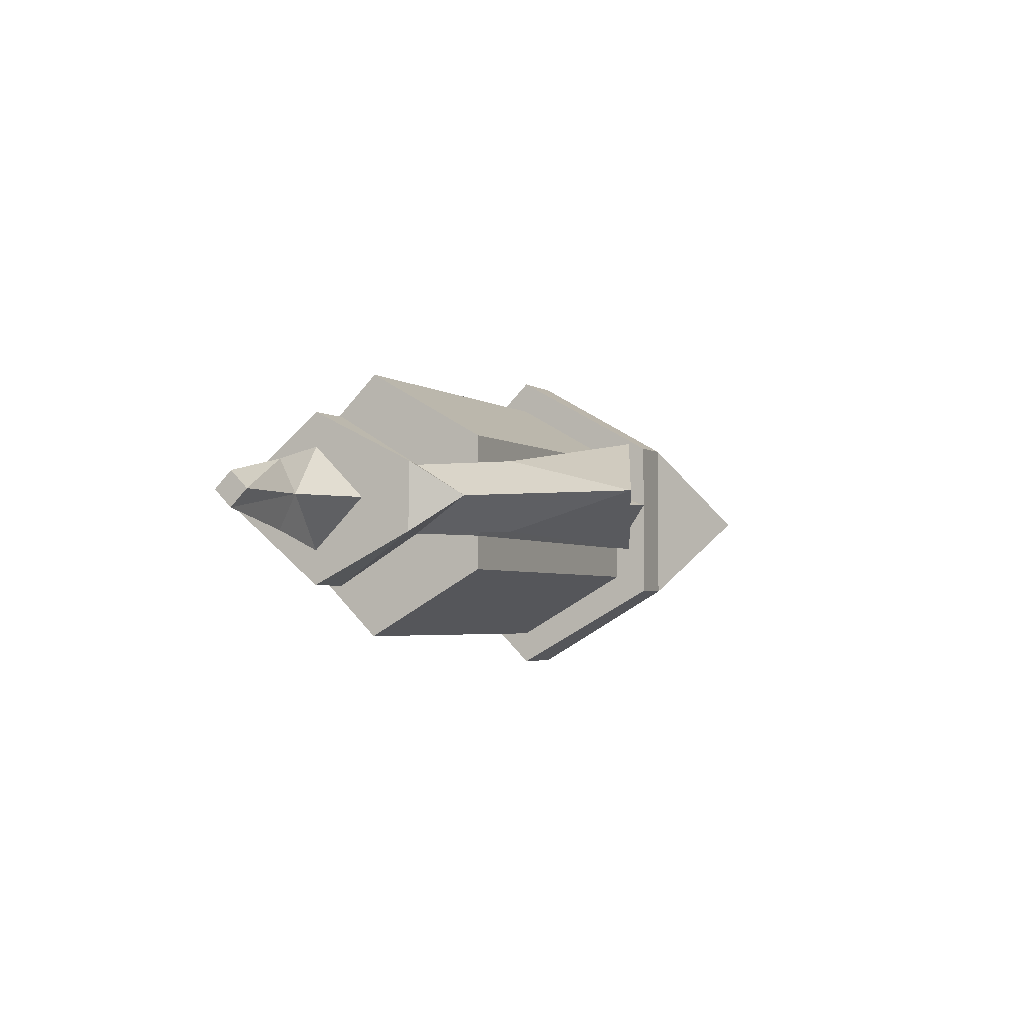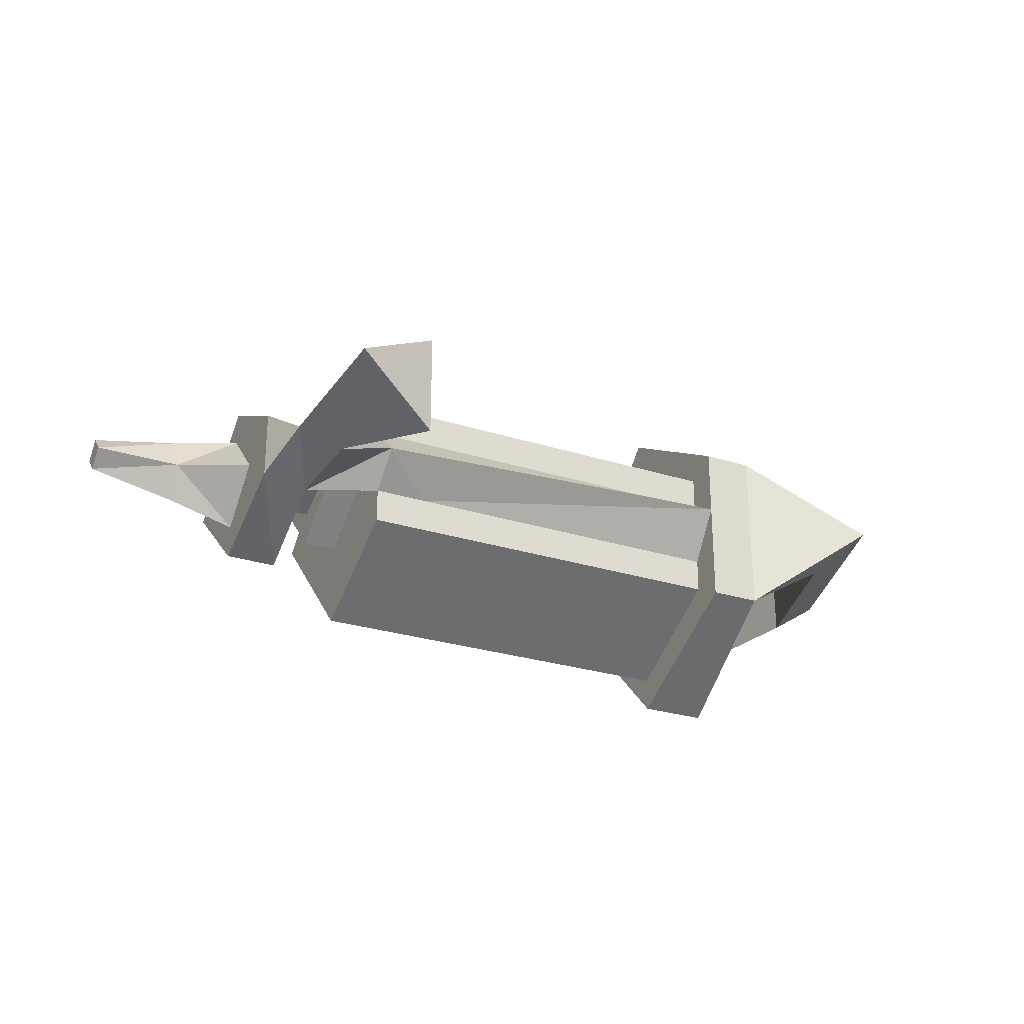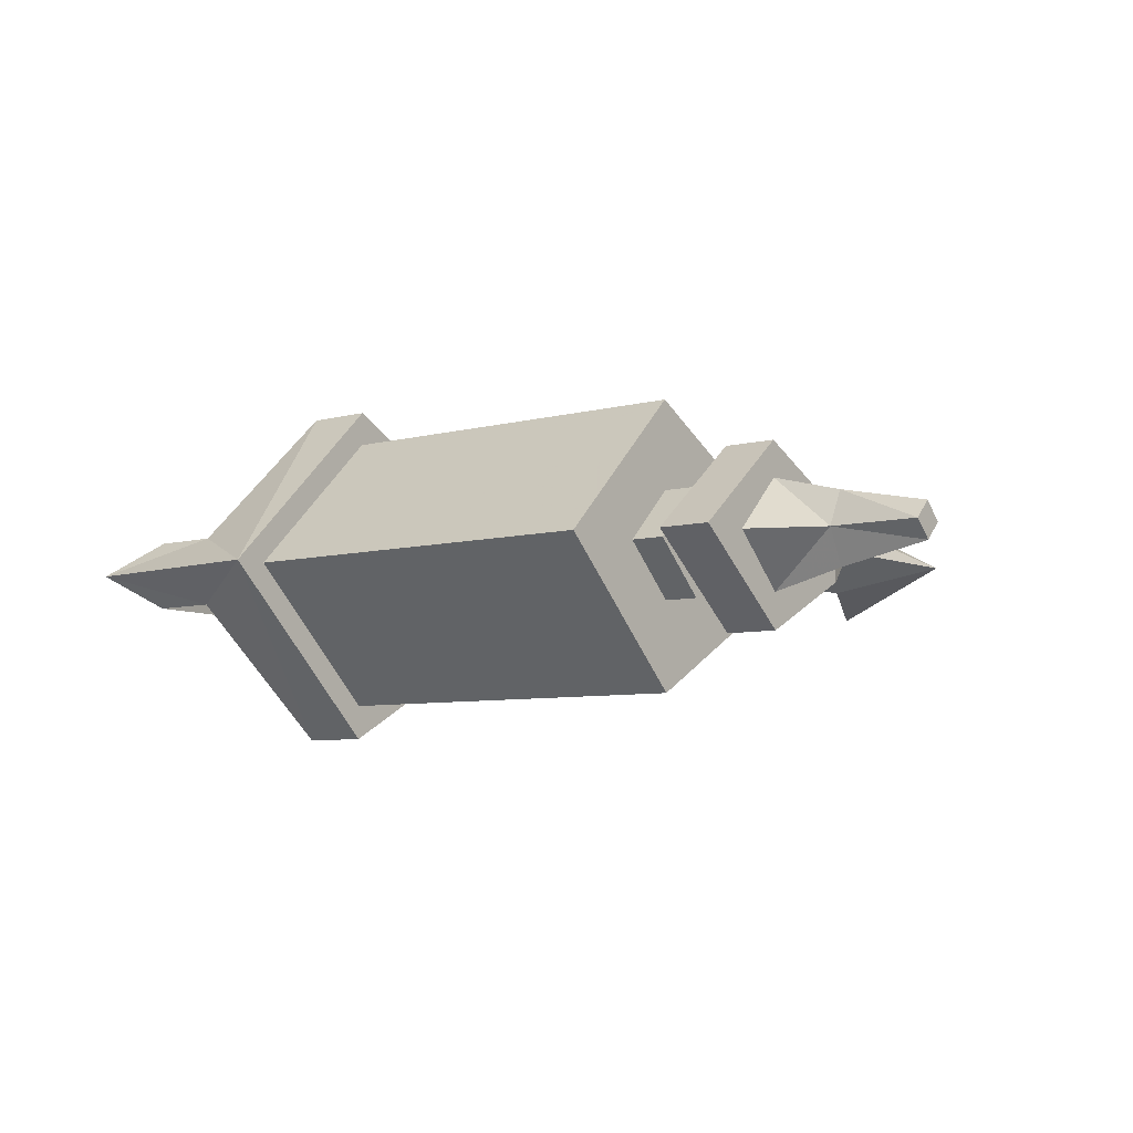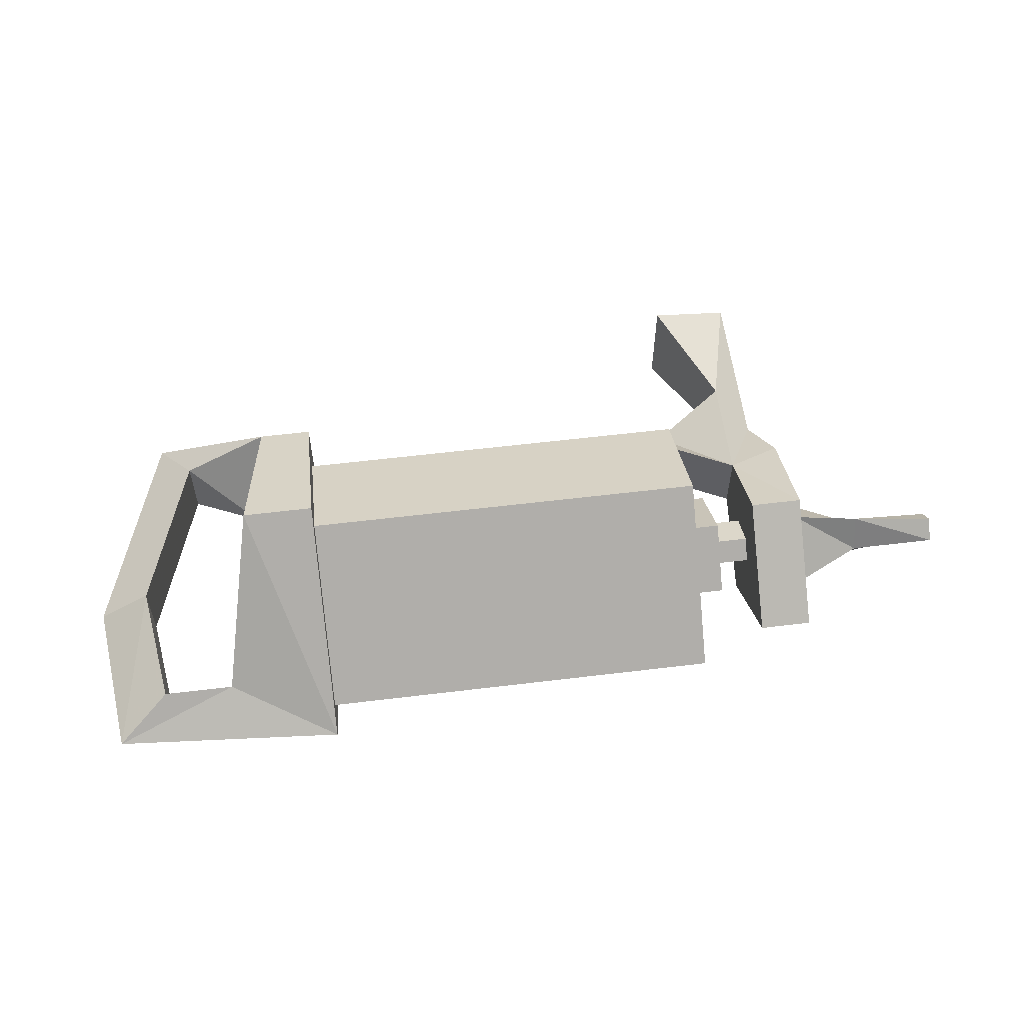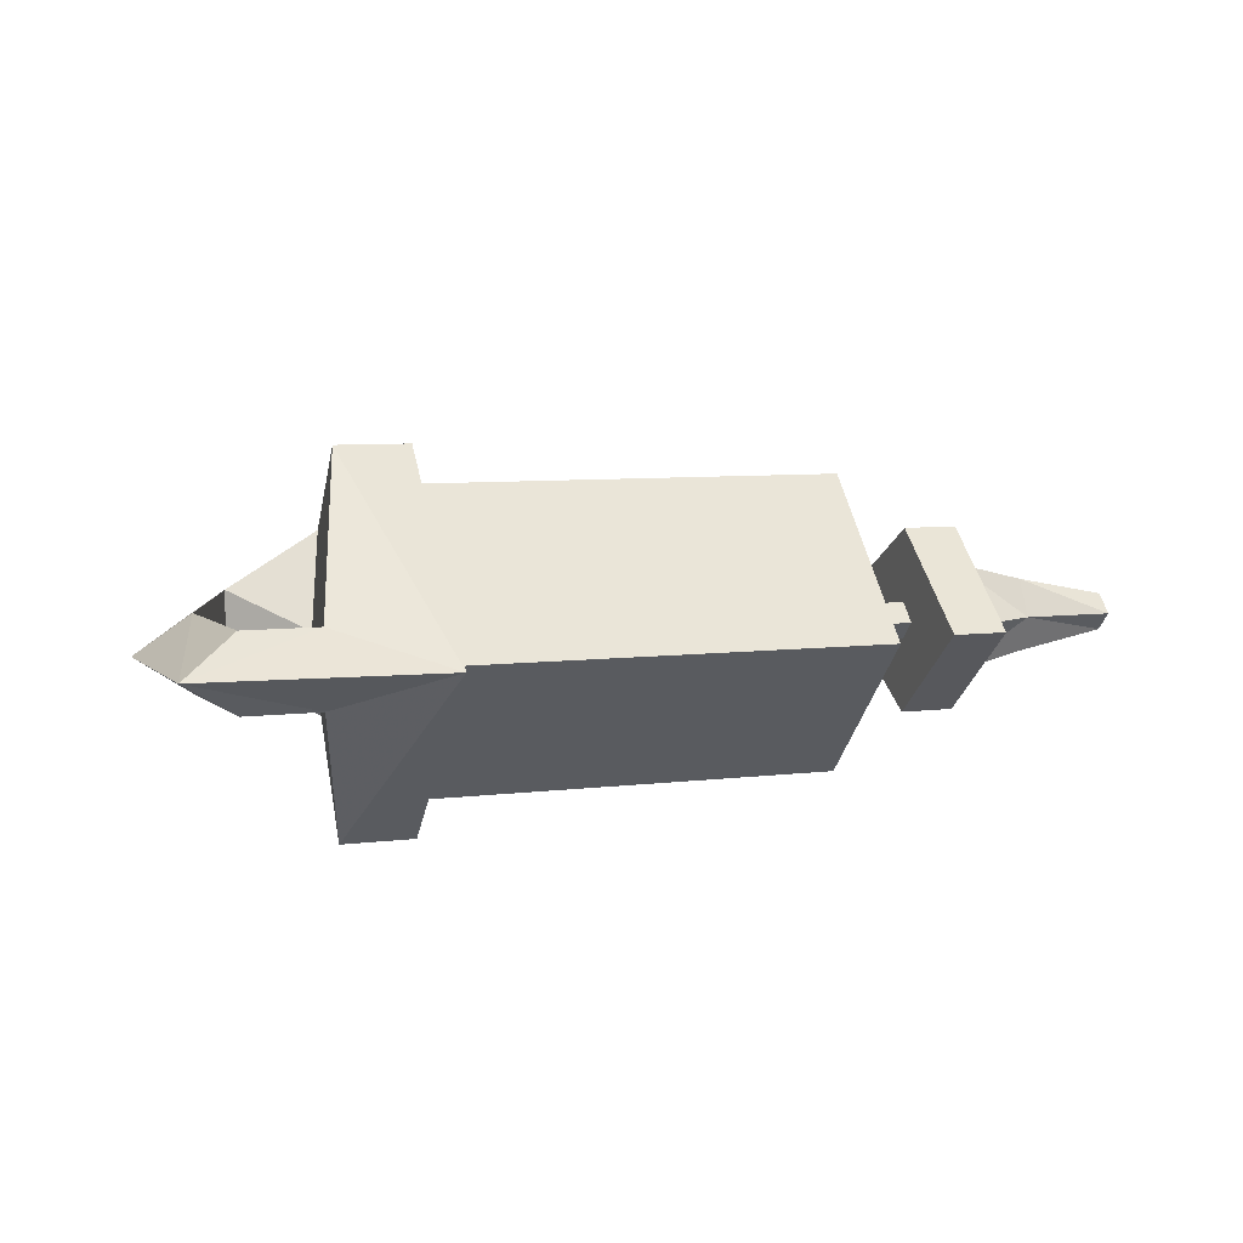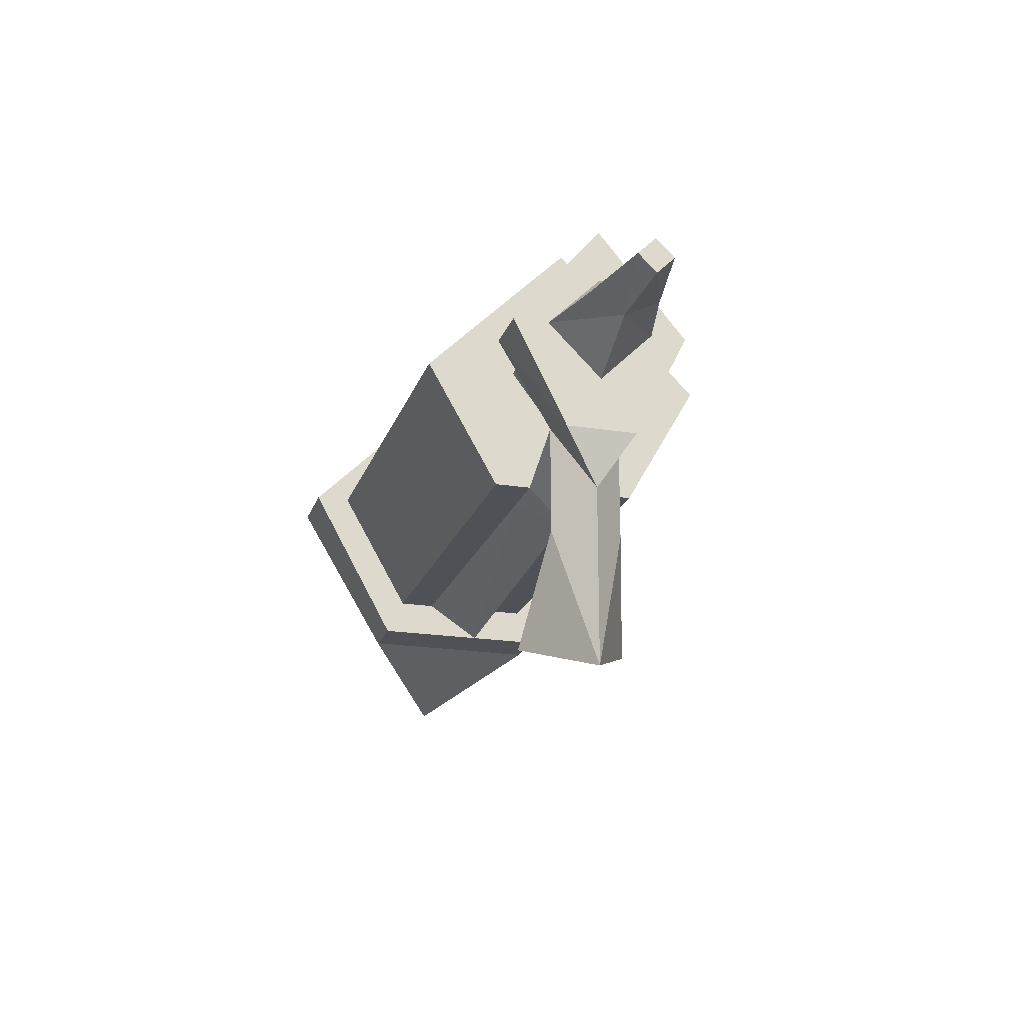
<metadata>
{"format":"obj","ext":"obj","renderer":"f3d","projection":"perspective","resolution":1024,"background":"white","views":[{"elev":-3.2,"azim":114.3,"up":"+Y"},{"elev":-26.5,"azim":153.2,"up":"+Y"},{"elev":-6.6,"azim":38.8,"up":"+Y"},{"elev":57.8,"azim":-7.2,"up":"+Y"},{"elev":7.6,"azim":-18.9,"up":"+Y"},{"elev":-20.5,"azim":73.8,"up":"+Z"}]}
</metadata>
<code>
v 0.1328 -0.1016 0.01562
v 0.1328 -0.07812 -0.02344
v 0.1562 -0.07812 -0.03125
v 0.1562 -0.1016 0.01562
v 0.1328 -0.0625 0.0625
v 0.1328 -0.0625 0.02344
v 0.1328 -0.07031 0.01562
v 0.1328 -0.0625 0
v 0.1328 -0.04688 -0.02344
v 0.1016 -0.07812 -0.03906
v 0.1016 -0.0625 -0.05469
v 0.1328 -0.07812 -0.07031
v 0.1484 -0.0625 -0.05469
v 0.1562 -0.04688 -0.03125
v 0.1562 -0.0625 -0.007812
v 0.1562 -0.08594 0.01562
v 0.1562 -0.0625 0.0625
v 0.1328 -0.02344 0.01562
v 0.1328 -0.05469 0.01562
v 0.1172 -0.05469 0.01562
v 0.1172 -0.0625 0.02344
v 0.1172 -0.07031 0.01562
v 0.1172 -0.0625 0
v 0.1562 -0.02344 0.01562
v 0.1328 -0.04688 -0.07031
v 0.1016 -0.04688 -0.03906
v 0.1016 -0.0625 -0.01562
v 0.1016 -0.09375 -0.03906
v 0.07812 -0.07812 -0.03906
v -0.07812 -0.05469 -0.05469
v -0.04688 -0.04688 -0.03906
v 0.07812 -0.04688 -0.03906
v 0.07812 -0.03125 -0.03906
v 0.1016 -0.03125 -0.03906
v 0.1016 0 0.01562
v 0.1016 -0.03906 0.01562
v 0.1172 -0.03906 0.01562
v 0.1172 -0.0625 -0.01562
v 0.1016 -0.08594 0.01562
v 0.1016 -0.125 0.01562
v 0.07812 -0.09375 -0.03906
v -0.04688 -0.07812 -0.03906
v -0.07812 -0.07812 -0.03906
v -0.07812 -0.09375 -0.03906
v -0.07812 -0.1016 -0.05469
v -0.1016 -0.1016 -0.05469
v -0.1016 -0.02344 -0.05469
v -0.07812 -0.02344 -0.05469
v -0.07812 -0.04688 -0.03906
v -0.07812 -0.03125 -0.03906
v -0.04688 -0.03125 -0.03906
v 0.07812 0 0.01562
v 0.1562 -0.0625 0.03906
v 0.1562 -0.03906 0.01562
v 0.1875 -0.0625 0.007812
v 0.1875 -0.07812 0.01562
v 0.1875 -0.0625 0.02344
v 0.1172 -0.08594 0.01562
v 0.1016 -0.0625 0.03906
v 0.1016 -0.0625 0.07812
v 0.07812 -0.0625 0.07812
v 0.07812 -0.125 0.01562
v -0.04688 -0.125 0.01562
v -0.04688 -0.09375 -0.03906
v -0.07812 -0.125 0.01562
v -0.07812 -0.1406 0.01562
v -0.1094 -0.1406 0.01562
v -0.1094 -0.0625 -0.03125
v -0.1406 -0.07812 -0.05469
v -0.1562 -0.0625 -0.07812
v -0.1406 -0.04688 -0.05469
v -0.1094 0.01562 0.01562
v -0.07812 0.01562 0.01562
v 0.1172 -0.0625 0.03906
v -0.04688 0 0.01562
v -0.04688 -0.0625 0.07812
v 0.1875 -0.04688 0.01562
v 0.2266 -0.0625 0.007812
v 0.2266 -0.07031 0.01562
v 0.2266 -0.0625 0.02344
v -0.07812 0 0.01562
v -0.07812 -0.0625 0.07812
v 0.2266 -0.05469 0.01562
v -0.07812 -0.0625 0.09375
v -0.125 -0.07812 0.07031
v -0.125 -0.04688 0.07031
v 0.1484 -0.0625 -0.07031
v 0.1484 -0.0625 -0.1328
v 0.1094 -0.03906 -0.1172
v 0.1094 -0.08594 -0.1172
v -0.1562 -0.04688 0.07031
v -0.1797 -0.0625 0.08594
v -0.1562 -0.07812 0.07031
v -0.1641 -0.07812 0.01562
v -0.1641 -0.04688 0.01562
v -0.1875 -0.0625 0.01562
f 1 2 3
f 1 3 4
f 2 9 10
f 3 14 15
f 3 15 4
f 4 15 16
f 9 18 24
f 9 24 14
f 9 26 10
f 27 36 37
f 27 37 38
f 27 38 39
f 24 54 14
f 14 54 15
f 39 38 58
f 45 66 67
f 45 67 46
f 47 71 68
f 47 72 73
f 47 73 48
f 91 95 92
f 92 95 96
f 92 96 94
f 92 94 93
f 94 69 95
f 95 69 71
f 71 69 68
f 1 4 5
f 4 16 17
f 4 17 5
f 5 17 18
f 18 17 24
f 24 17 53
f 24 53 54
f 16 53 17
f 39 58 59
f 59 58 74
f 59 74 36
f 36 74 37
f 66 84 67
f 67 84 85
f 72 86 84
f 72 84 73
f 86 91 92
f 86 92 84
f 84 92 85
f 85 92 93
f 1 5 6
f 1 6 7
f 1 7 8
f 1 8 2
f 2 8 9
f 2 10 11
f 2 11 12
f 2 12 13
f 2 13 3
f 3 13 14
f 5 18 6
f 6 18 19
f 6 19 20
f 6 20 21
f 6 21 7
f 7 21 22
f 8 19 18
f 8 18 9
f 9 14 13
f 9 13 25
f 9 25 11
f 9 11 26
f 10 29 11
f 11 29 30
f 11 30 31
f 11 31 32
f 11 32 26
f 29 42 30
f 30 42 43
f 30 43 44
f 30 44 45
f 30 48 49
f 30 49 31
f 44 65 66
f 44 66 45
f 46 67 68
f 46 68 69
f 46 69 70
f 47 70 71
f 47 68 72
f 48 73 50
f 48 50 49
f 37 74 21
f 37 21 20
f 37 20 23
f 37 23 38
f 38 23 58
f 58 23 22
f 58 22 21
f 58 21 74
f 73 81 50
f 81 73 82
f 82 73 84
f 82 84 65
f 65 84 66
f 67 85 68
f 68 85 86
f 68 86 72
f 85 93 86
f 86 93 91
f 91 93 94
f 91 94 95
f 96 95 71
f 96 71 70
f 96 70 69
f 96 69 94
f 7 22 8
f 8 22 23
f 8 23 19
f 30 45 46
f 30 46 47
f 30 47 48
f 46 70 47
f 23 20 19
f 25 12 11
f 10 26 27
f 10 27 28
f 26 34 27
f 27 34 35
f 27 35 36
f 27 39 28
f 28 39 40
f 39 59 40
f 40 59 60
f 59 36 60
f 60 36 35
f 10 28 29
f 26 32 33
f 26 33 34
f 28 40 41
f 28 41 29
f 31 49 50
f 31 50 51
f 33 52 35
f 33 35 34
f 40 62 41
f 42 64 43
f 43 64 44
f 44 64 65
f 75 51 50
f 75 50 81
f 63 65 64
f 78 83 79
f 79 83 80
f 29 41 42
f 31 51 32
f 32 51 33
f 33 51 52
f 41 62 63
f 41 63 64
f 41 64 42
f 52 51 75
f 15 54 55
f 15 55 16
f 16 55 56
f 54 77 55
f 16 56 57
f 16 57 53
f 55 77 78
f 55 78 79
f 55 79 56
f 57 77 54
f 57 54 53
f 78 77 83
f 40 60 61
f 40 61 62
f 60 35 52
f 60 52 61
f 75 81 76
f 76 81 82
f 76 82 63
f 63 82 65
f 61 52 75
f 61 75 76
f 61 76 63
f 61 63 62
f 56 79 57
f 57 79 80
f 57 80 77
f 80 83 77
f 25 13 87
f 25 87 88
f 25 88 89
f 25 89 12
f 13 12 87
f 87 12 88
f 88 12 90
f 88 90 89
f 89 90 12

</code>
